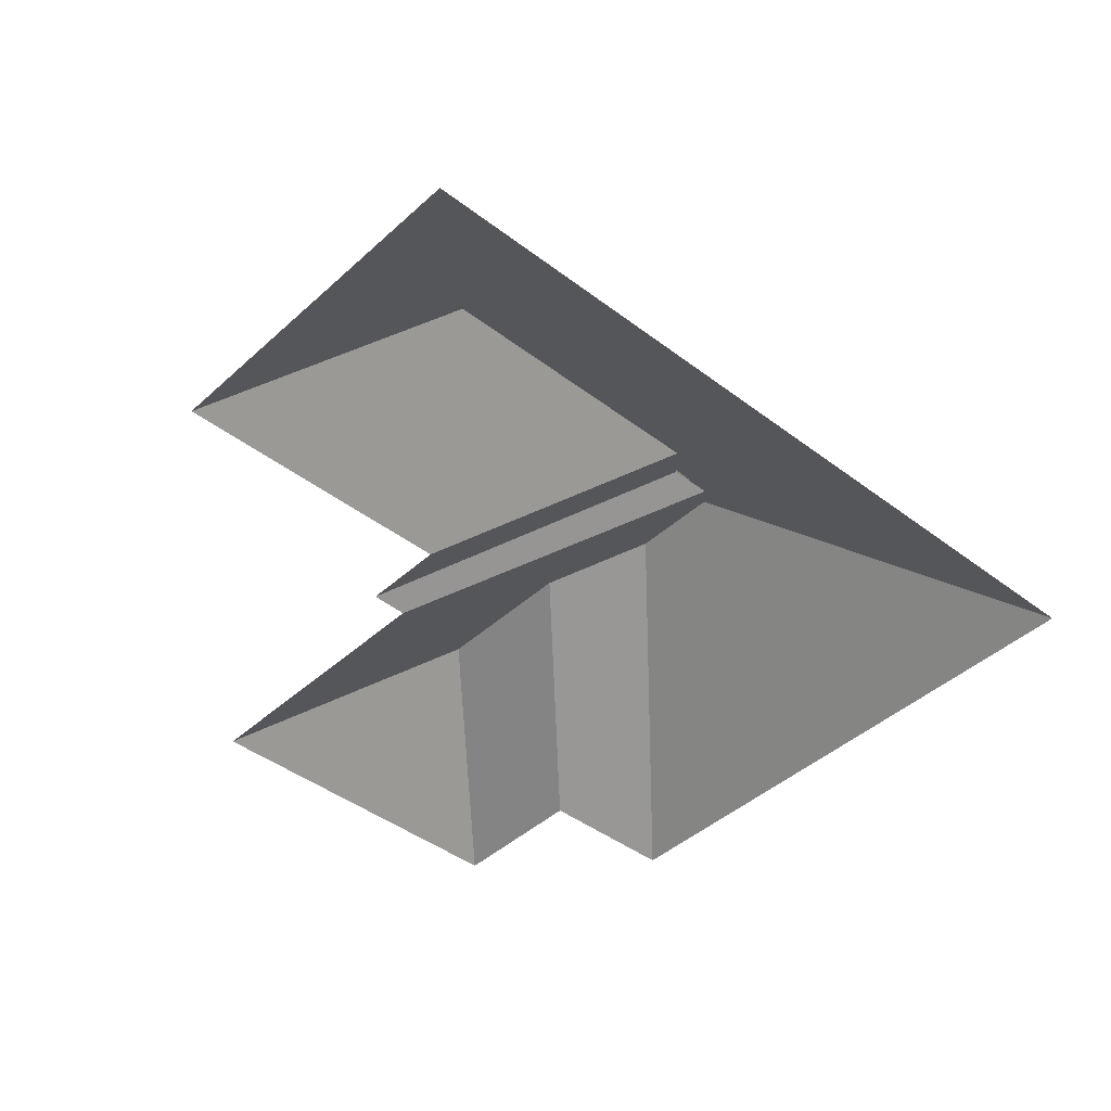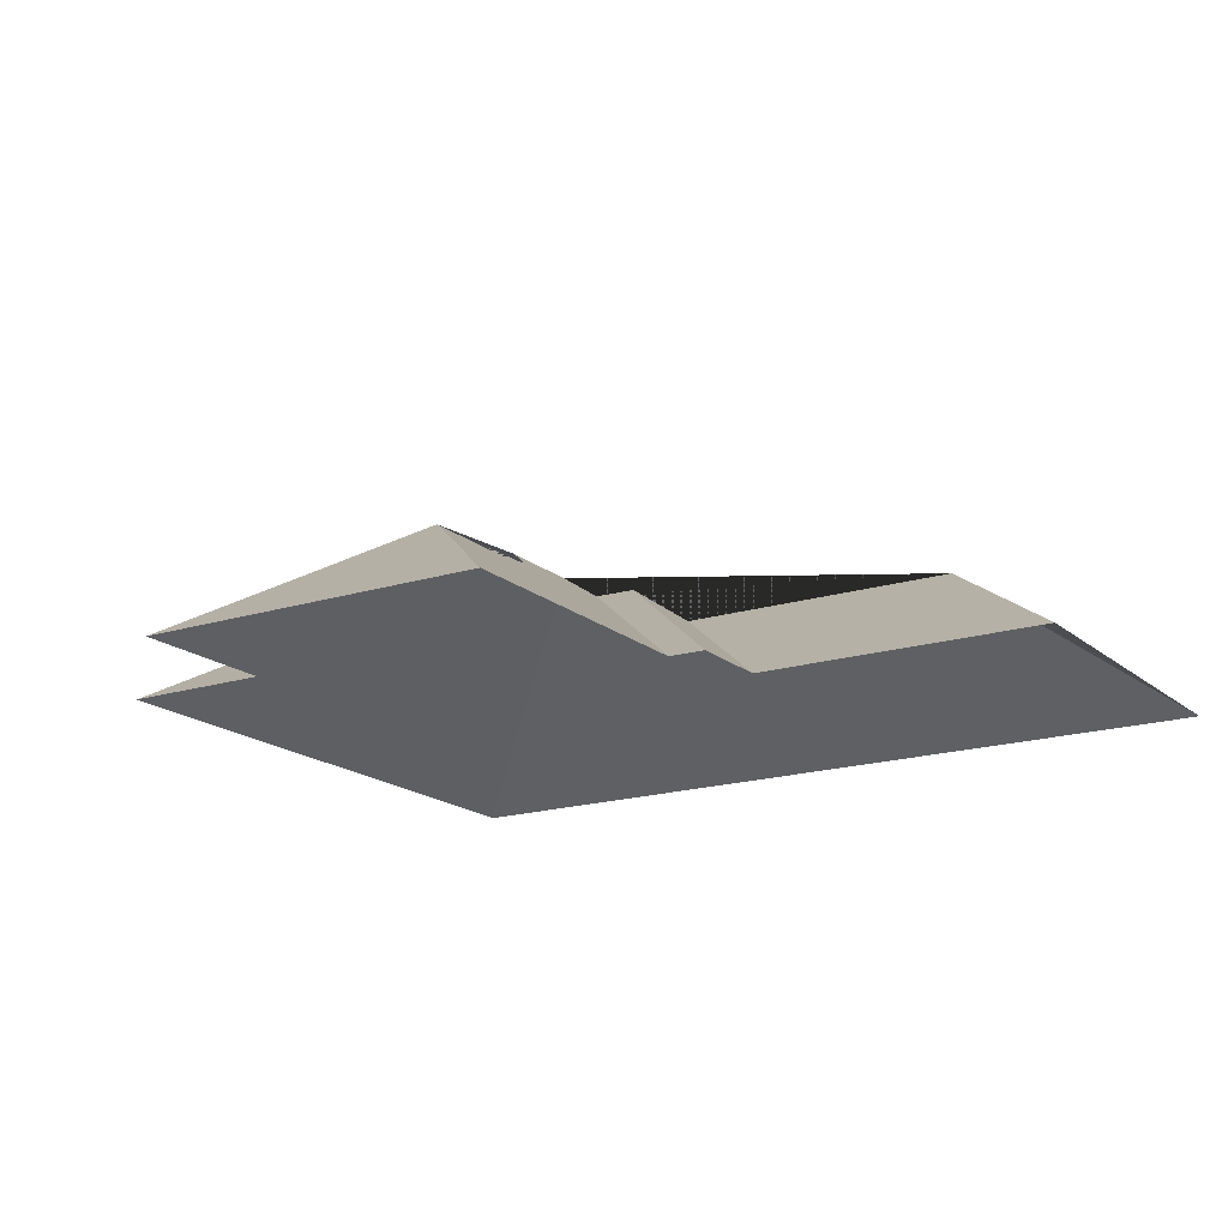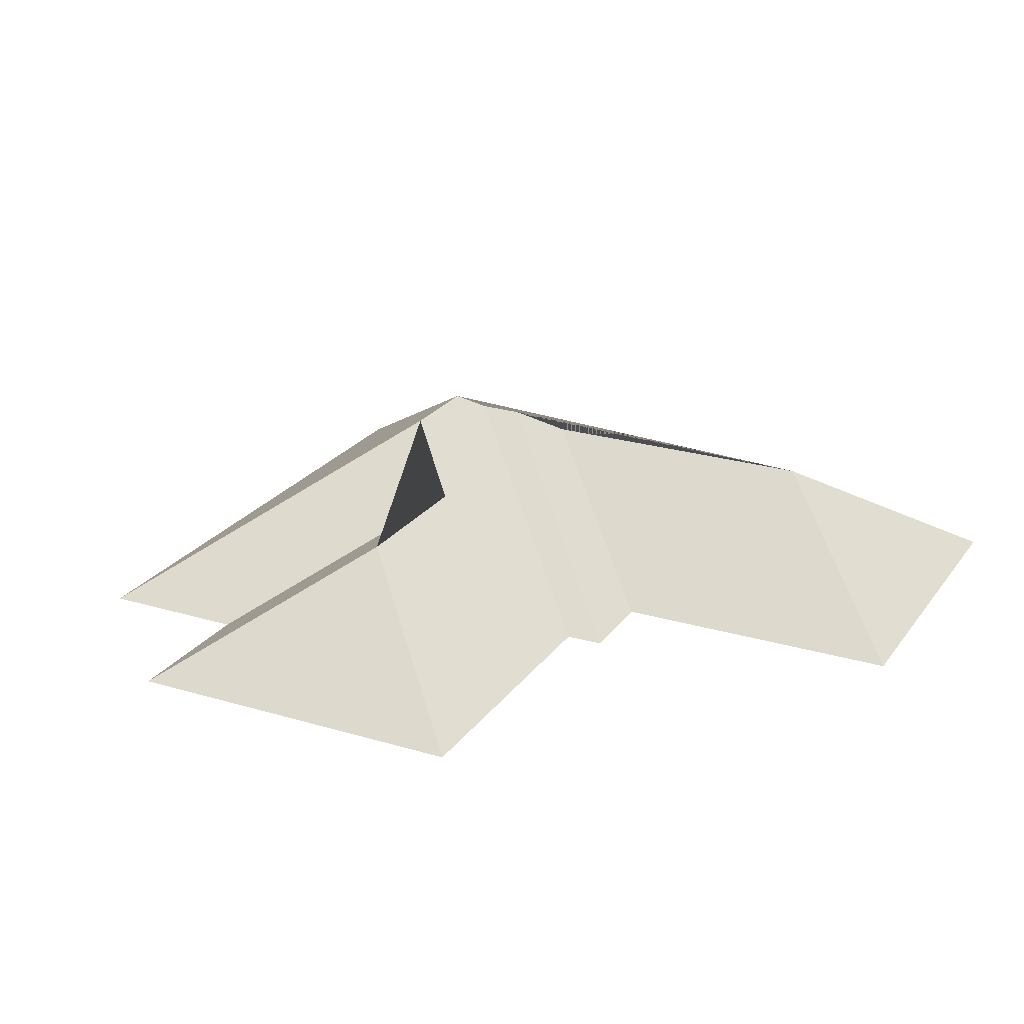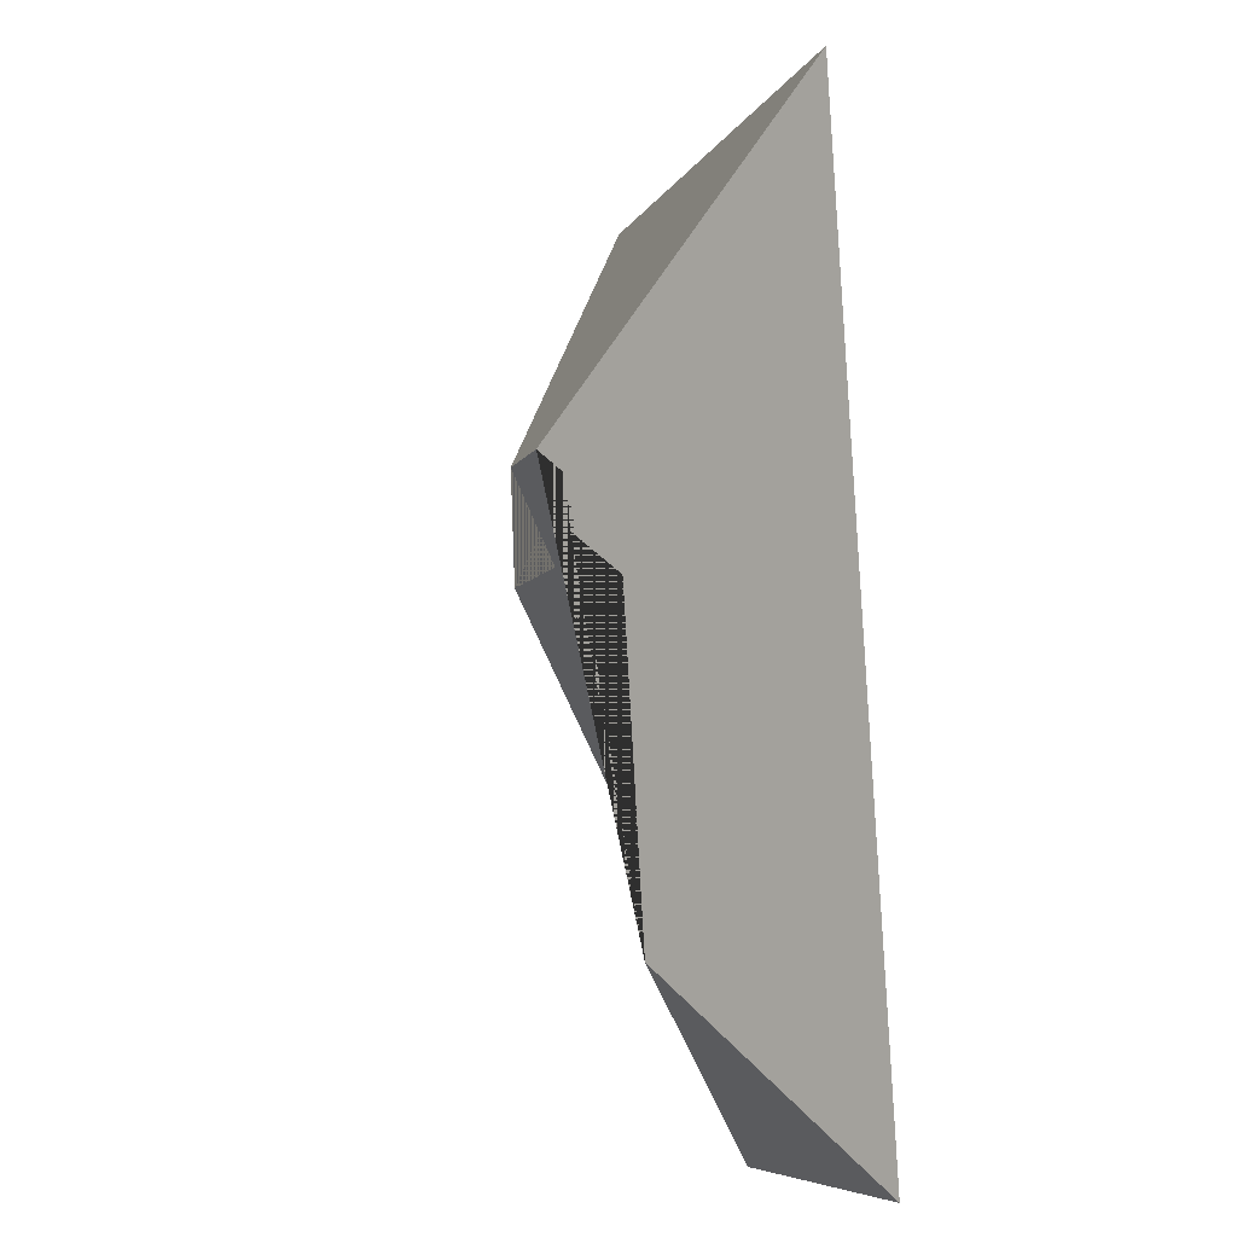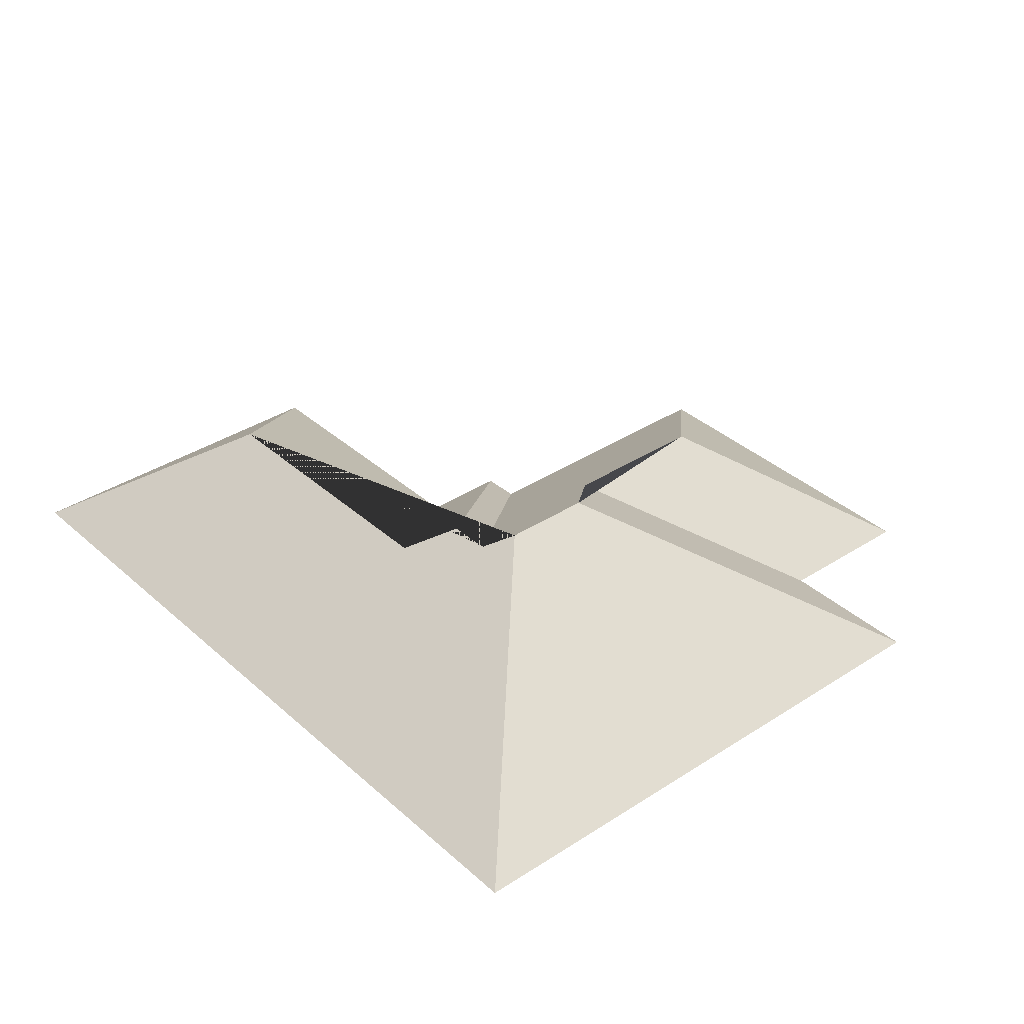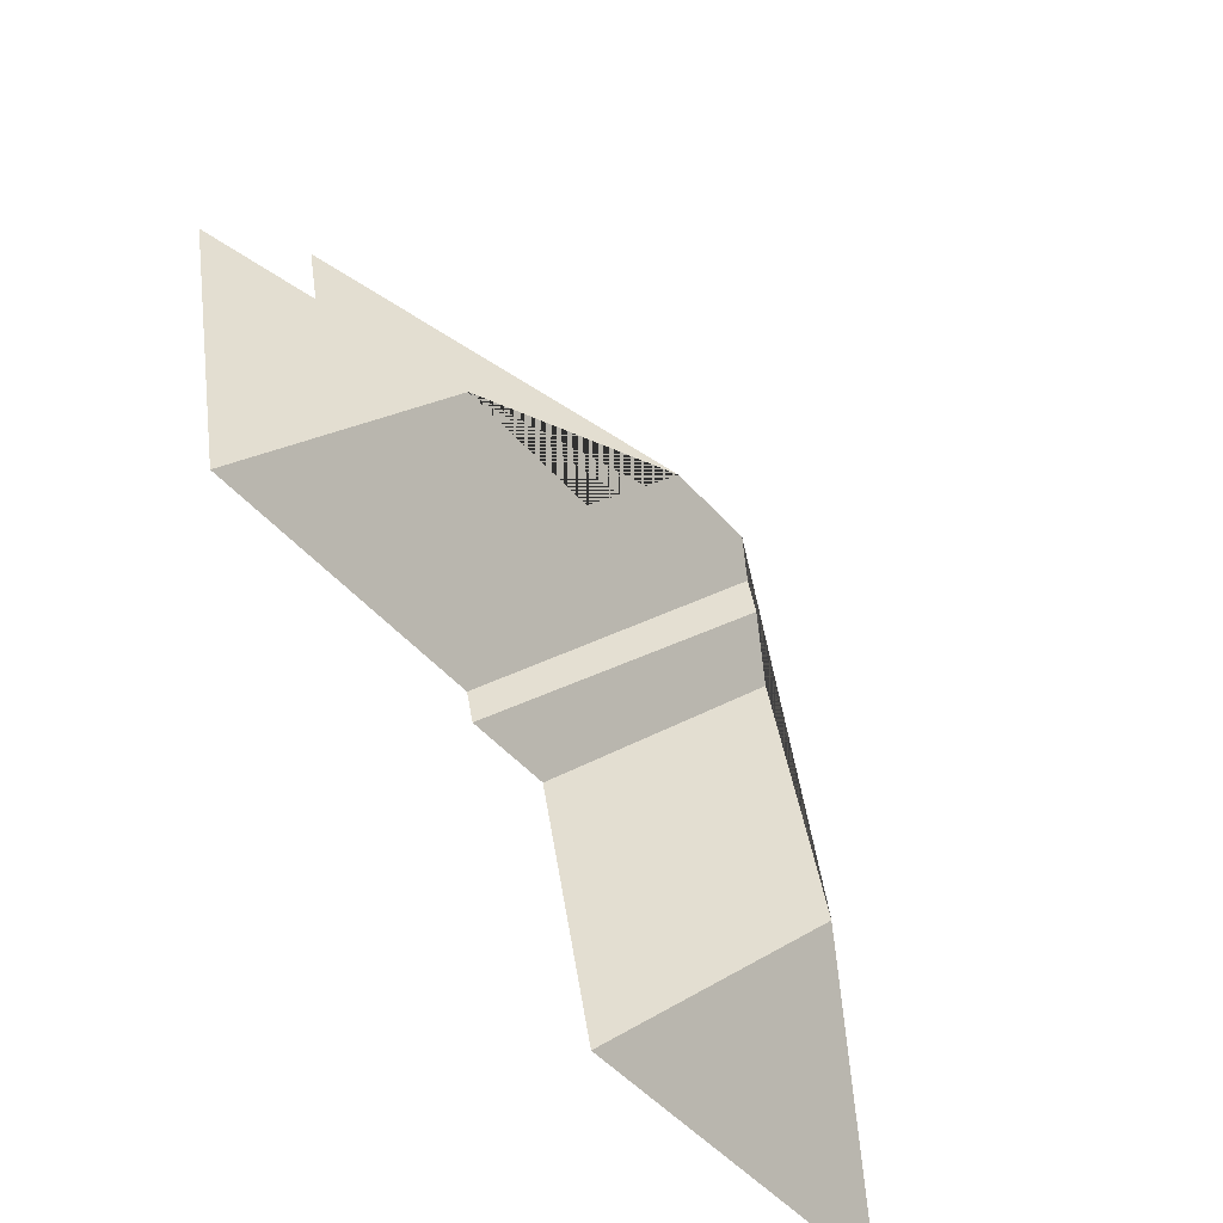
<metadata>
{"format":"obj","ext":"obj","renderer":"f3d","projection":"perspective","resolution":1024,"background":"white","views":[{"elev":-42.3,"azim":-120.3,"up":"+Y"},{"elev":-17.5,"azim":134.3,"up":"+Y"},{"elev":23.7,"azim":128.9,"up":"+Y"},{"elev":6.3,"azim":-105.1,"up":"+Z"},{"elev":36.0,"azim":-28.3,"up":"+Y"},{"elev":-62.1,"azim":129.1,"up":"+Z"}]}
</metadata>
<code>
o BK39_500_017028_0076_roof
v 321.6 75 -68.3
v 88.53 75 -17.68
v 309.3 75 -126.4
v 368.1 75 -138.9
v 162.8 145 -138.9
v 198.7 145 -146.8
v 151.2 138.1 -146.4
v 147.2 137.9 -163.8
v 283.4 124.1 -195.4
v 223 124 -182.4
v 127.6 126.2 -176
v 337.8 75 -278.3
v 222.3 75 -253.2
v 218.7 75 -267.8
v 184.4 75 -260.3
v 102.3 126.1 -291.9
v 17.33 75 -345.5
v 159 75 -376.3
v 321.6 0 -68.3
v 88.53 0 -17.68
v 17.33 0 -345.5
v 159 0 -376.3
v 184.4 0 -260.3
v 218.7 0 -267.8
v 222.3 0 -253.2
v 337.8 0 -278.3
v 368.1 0 -138.9
v 309.3 0 -126.4
f 2 5 6 1
f 6 10 3 1
f 10 9 4 3
f 9 12 4
f 9 12 13 7 5 6 10
f 13 14 8 7
f 8 11 15 14
f 11 16 18 15
f 16 17 18
f 16 17 2 5 7 8 11

</code>
